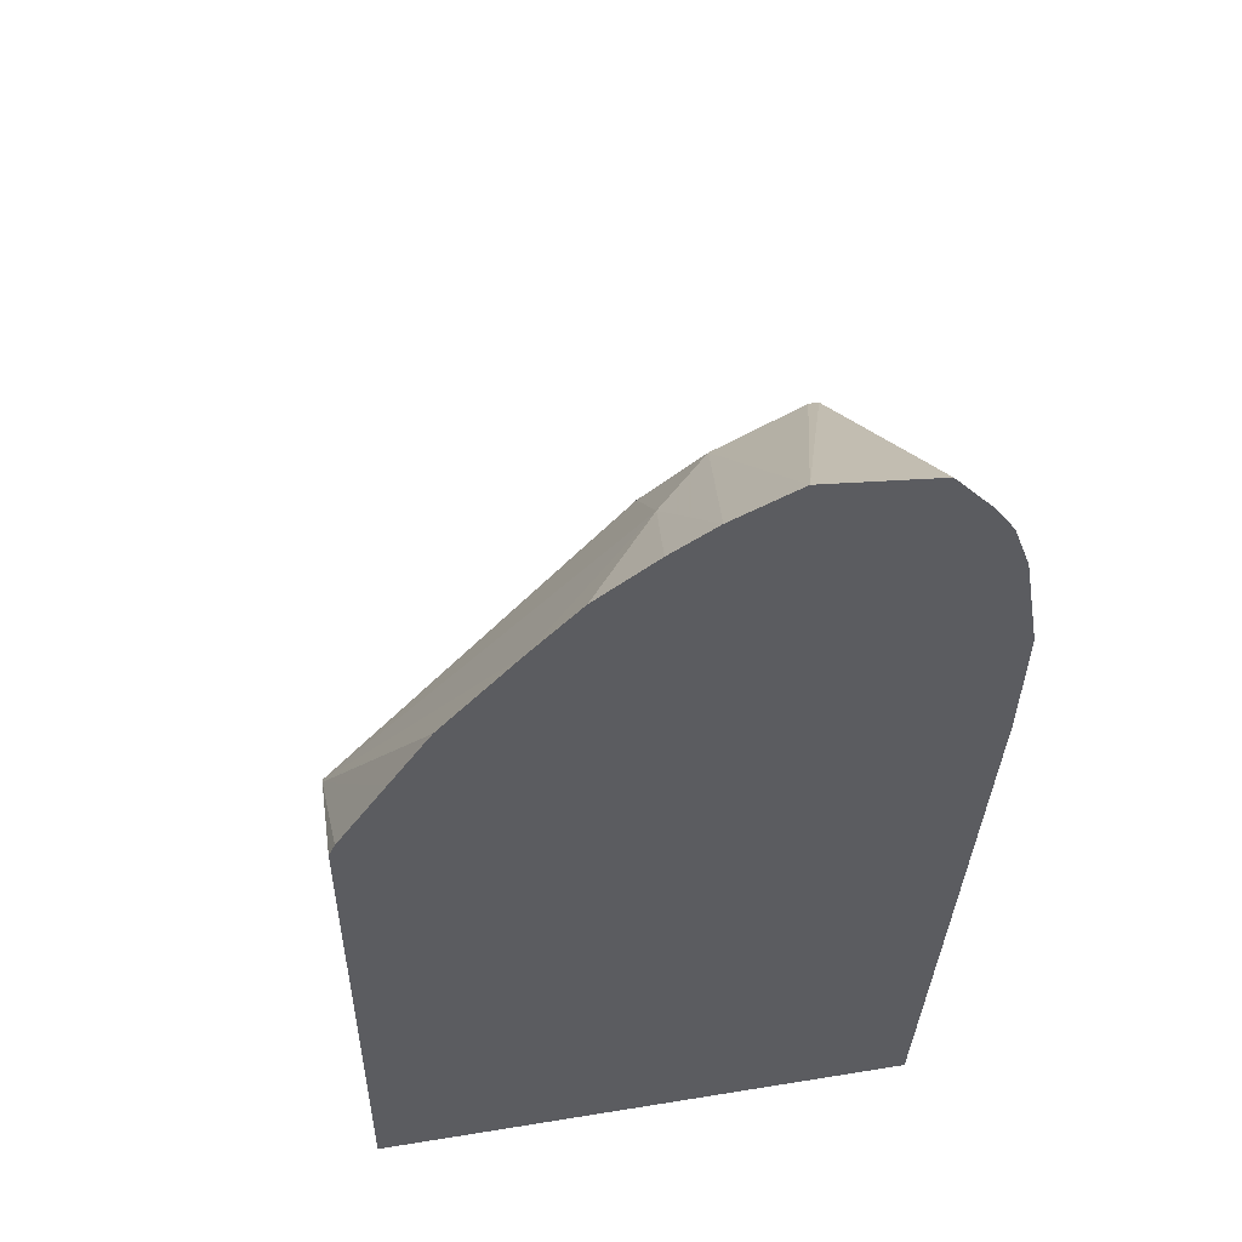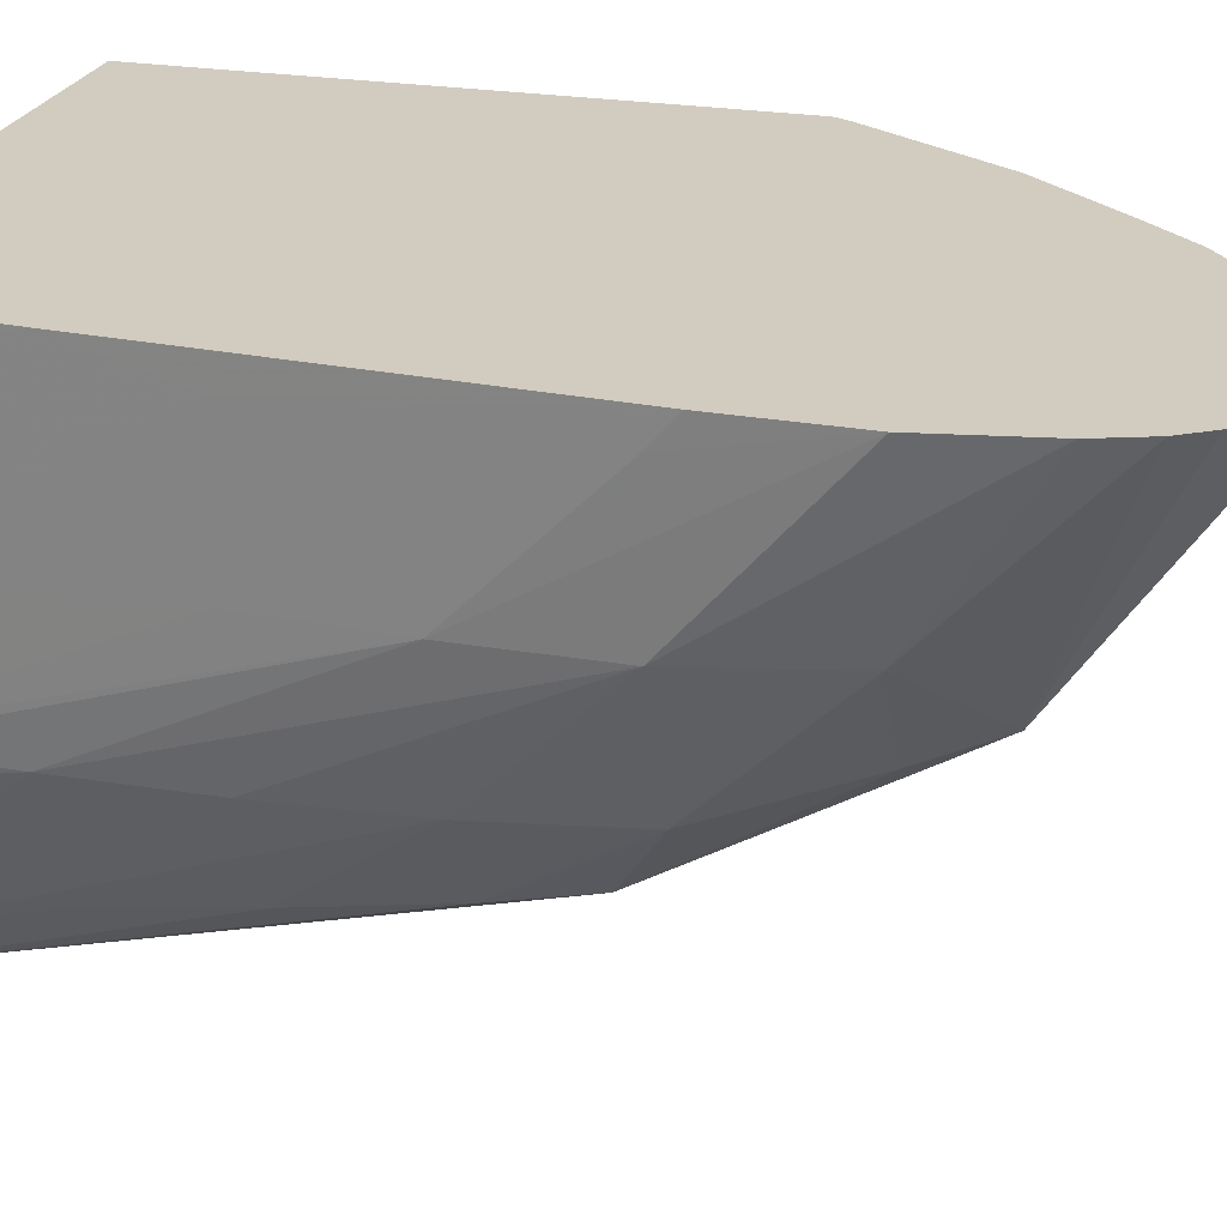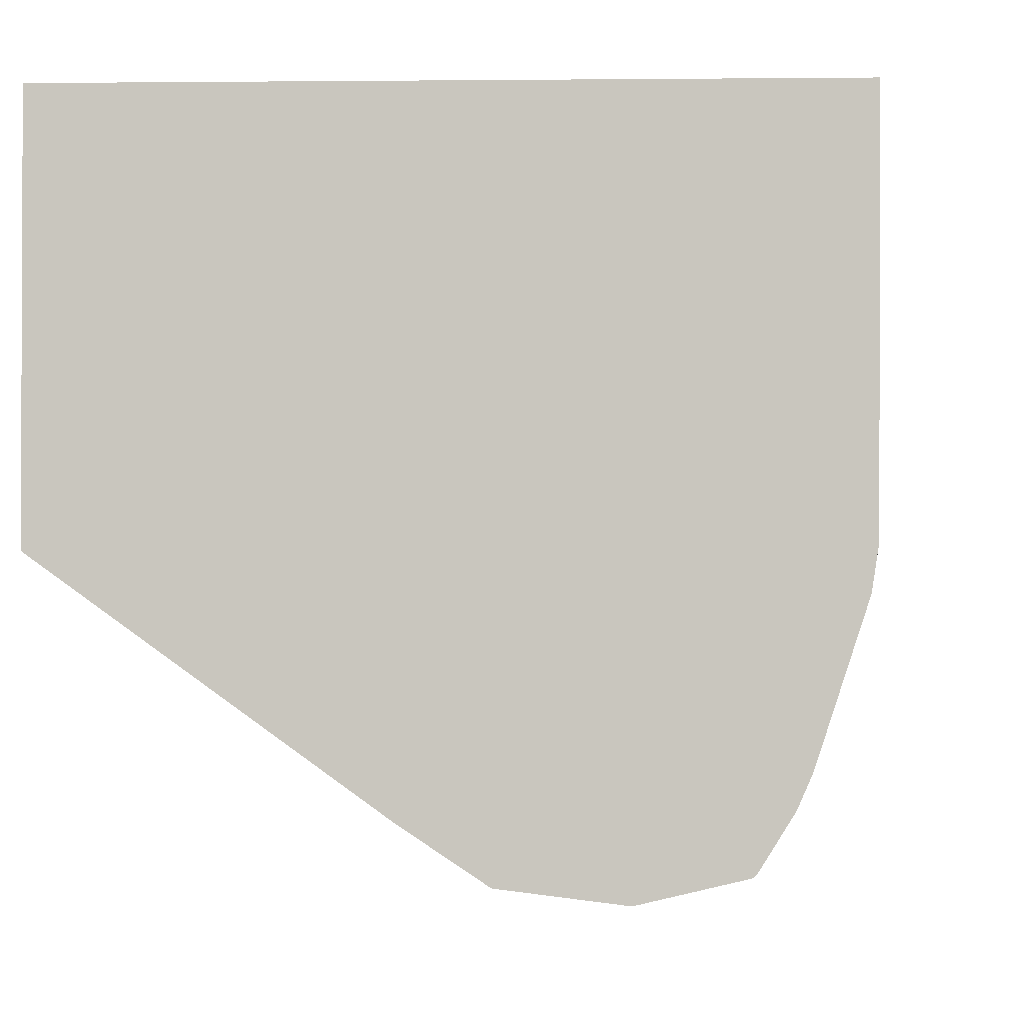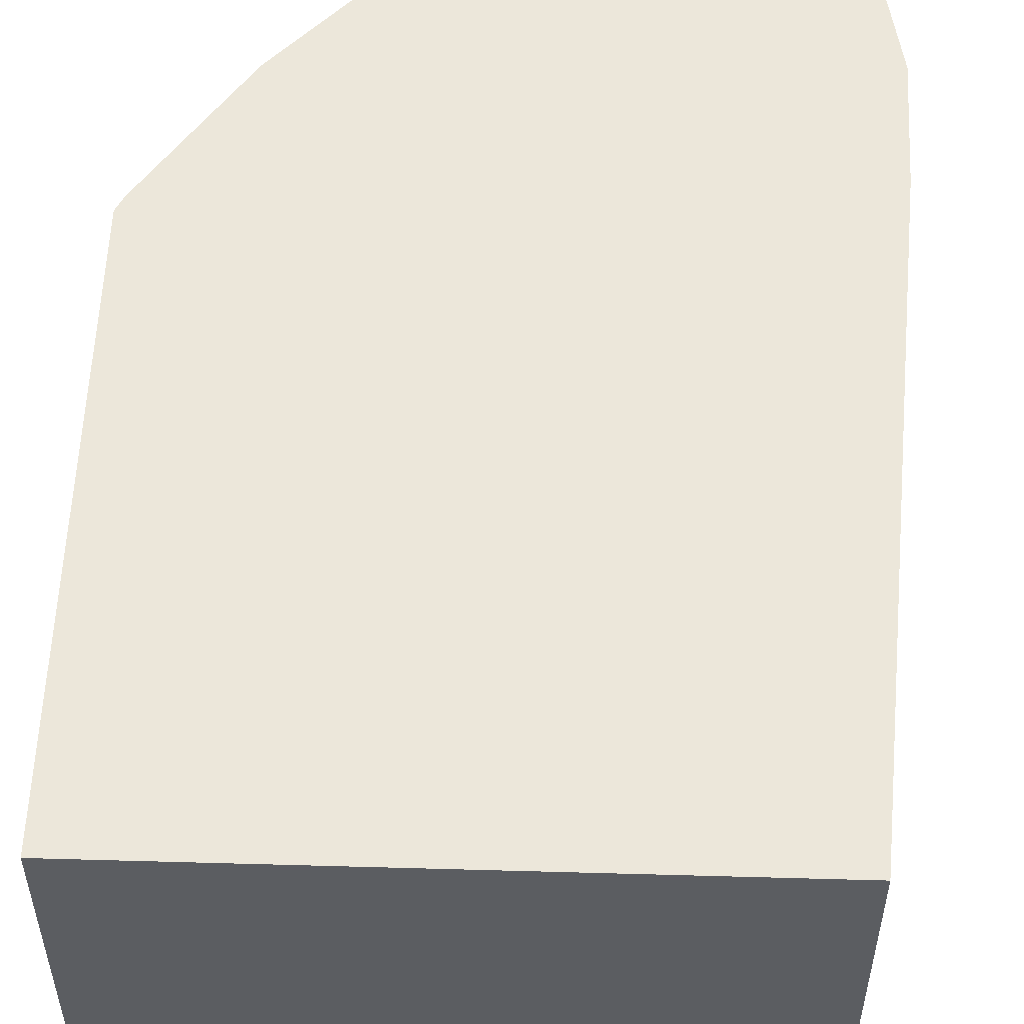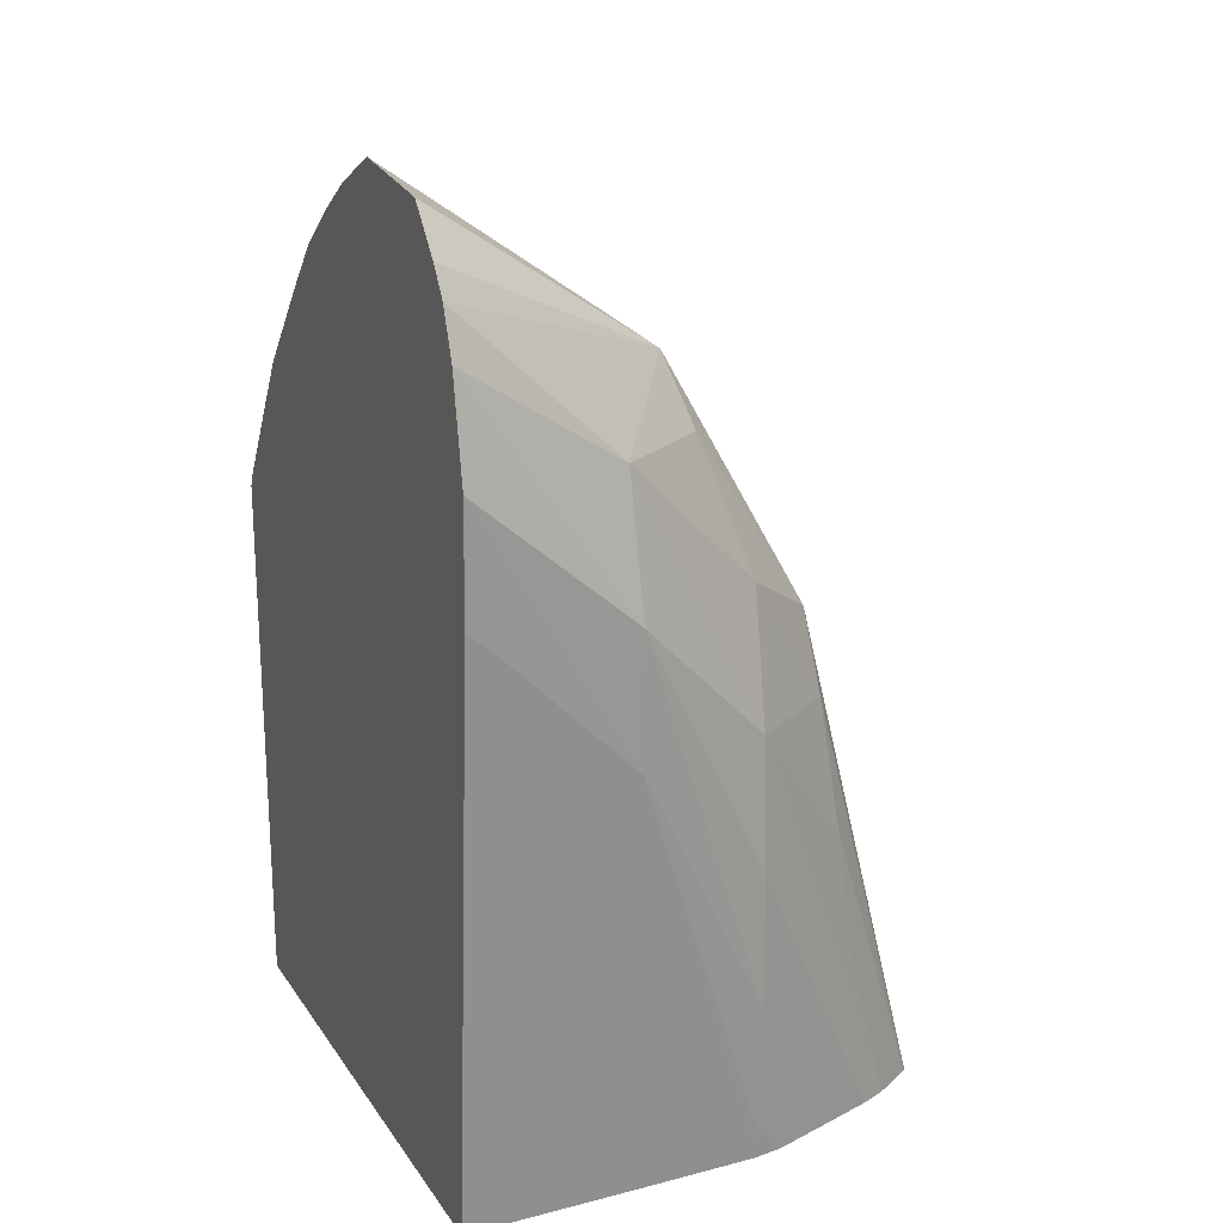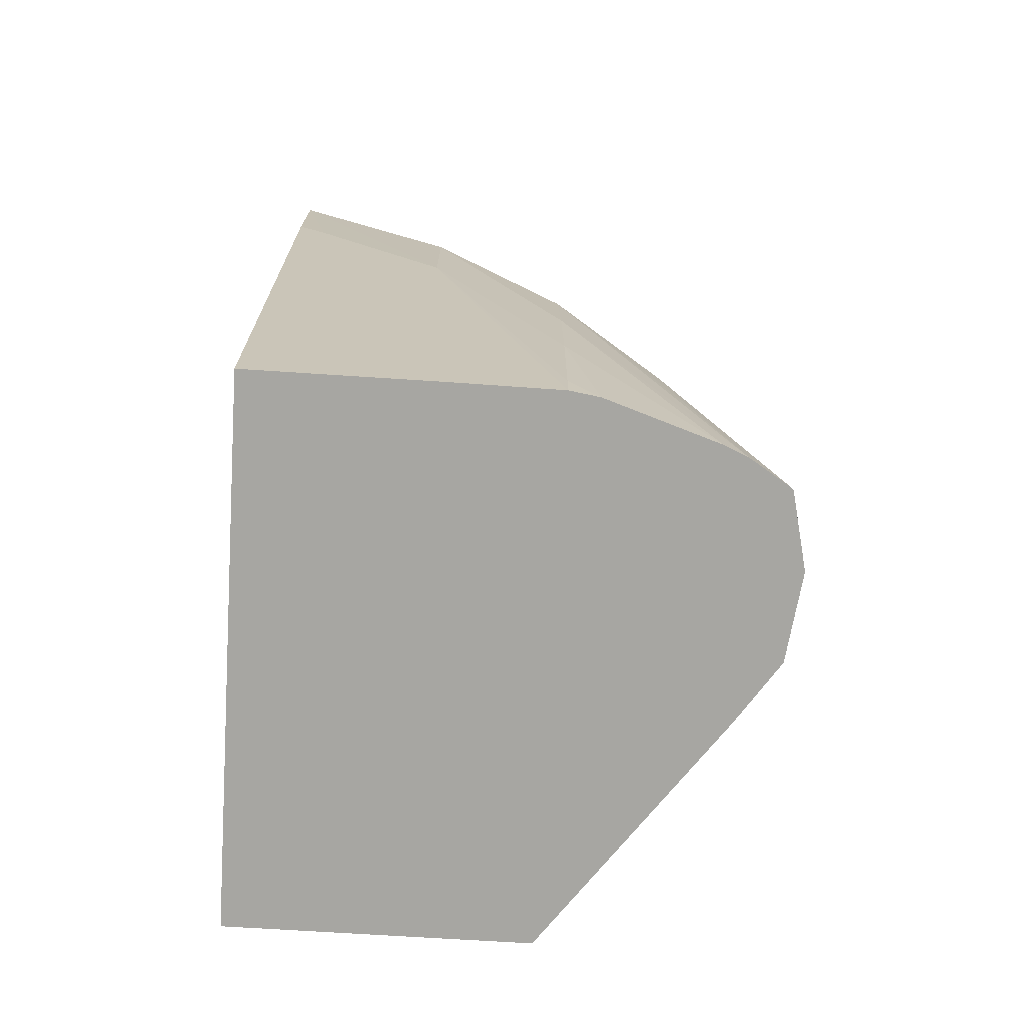
<metadata>
{"format":"obj","ext":"obj","renderer":"f3d","projection":"perspective","resolution":1024,"background":"white","views":[{"elev":51.8,"azim":170.0,"up":"+Z"},{"elev":23.9,"azim":-74.3,"up":"+Y"},{"elev":-1.6,"azim":-177.8,"up":"+Y"},{"elev":54.0,"azim":-178.3,"up":"+Y"},{"elev":20.6,"azim":-114.6,"up":"+Z"},{"elev":-74.0,"azim":-93.5,"up":"+Z"}]}
</metadata>
<code>
v -0.03701 -0.03365 0.02098
v -0.03709 -0.03365 0.02114
v -0.03701 -0.03542 0.01972
v -0.03701 -0.03365 0.01453
v -0.03768 -0.03365 0.02203
v -0.03701 -0.03551 0.01963
v -0.03817 -0.03365 0.02277
v -0.03701 -0.0372 0.01453
v -0.04349 -0.03365 0.01453
v -0.03908 -0.03365 0.02379
v -0.04057 -0.0351 0.02385
v -0.04065 -0.03657 0.02232
v -0.04086 -0.03796 0.02043
v -0.03701 -0.03662 0.01791
v -0.03984 -0.03924 0.01453
v -0.03701 -0.03669 0.01776
v -0.04354 -0.03365 0.01523
v -0.04349 -0.03373 0.01453
v -0.03966 -0.03365 0.0244
v -0.04036 -0.03365 0.02493
v -0.04088 -0.03365 0.02527
v -0.0413 -0.03616 0.02338
v -0.04175 -0.03673 0.02284
v -0.04149 -0.03766 0.02121
v -0.04192 -0.03807 0.02066
v -0.04149 -0.03826 0.0198
v -0.04058 -0.03973 0.01453
v -0.04365 -0.03365 0.01682
v -0.04349 -0.03399 0.01453
v -0.04164 -0.03365 0.02564
v -0.04236 -0.0364 0.02364
v -0.04259 -0.03807 0.02066
v -0.04163 -0.03986 0.01453
v -0.04398 -0.03365 0.02153
v -0.04374 -0.03399 0.01806
v -0.04349 -0.03594 0.01453
v -0.04294 -0.03365 0.02548
v -0.04247 -0.0364 0.02364
v -0.04277 -0.03667 0.02282
v -0.04306 -0.03723 0.02121
v -0.04276 -0.03822 0.01965
v -0.04253 -0.03965 0.01453
v -0.04396 -0.03399 0.02124
v -0.04402 -0.03365 0.02291
v -0.04373 -0.03558 0.01806
v -0.04347 -0.03717 0.01453
v -0.04339 -0.03365 0.02497
v -0.0428 -0.03558 0.02395
v -0.04361 -0.03365 0.02464
v -0.0435 -0.03558 0.02282
v -0.04346 -0.03717 0.01965
v -0.0429 -0.03842 0.01806
v -0.04256 -0.03962 0.01453
v -0.04384 -0.03558 0.01965
v -0.04381 -0.03365 0.02409
v -0.04386 -0.03558 0.02124
v -0.04342 -0.03753 0.01453
v -0.0435 -0.03717 0.01488
v -0.04355 -0.03717 0.01806
v -0.04286 -0.03915 0.01453
v -0.04297 -0.03861 0.01647
v -0.04356 -0.03717 0.01647
v -0.04298 -0.03886 0.01453
f 1 2 3
f 1 3 6
f 1 6 14
f 1 14 16
f 1 16 8
f 1 8 4
f 1 4 9
f 1 9 17
f 1 17 28
f 1 28 34
f 1 34 44
f 1 44 55
f 1 55 49
f 1 49 47
f 1 47 37
f 1 37 30
f 1 30 21
f 1 21 20
f 1 20 19
f 1 19 10
f 1 10 7
f 1 7 5
f 1 5 2
f 2 5 3
f 3 5 7
f 3 7 6
f 4 8 15
f 4 15 27
f 4 27 33
f 4 33 42
f 4 42 53
f 4 53 60
f 4 60 63
f 4 63 57
f 4 57 46
f 4 46 36
f 4 36 29
f 4 29 18
f 4 18 9
f 6 7 10
f 6 10 11
f 6 11 12
f 6 12 13
f 6 13 14
f 8 16 15
f 9 18 17
f 10 19 11
f 11 19 20
f 11 20 21
f 11 21 22
f 11 22 12
f 12 22 13
f 13 22 23
f 13 23 24
f 13 24 25
f 13 25 26
f 13 26 27
f 13 27 16
f 13 16 14
f 15 16 27
f 17 18 29
f 17 29 28
f 21 30 22
f 22 30 31
f 22 31 23
f 23 31 24
f 24 31 25
f 25 31 38
f 25 38 32
f 25 32 33
f 25 33 27
f 25 27 26
f 28 29 35
f 28 35 34
f 29 36 35
f 30 37 38
f 30 38 31
f 32 38 39
f 32 39 40
f 32 40 41
f 32 41 42
f 32 42 33
f 34 43 44
f 34 35 36
f 34 36 45
f 34 45 43
f 36 46 45
f 37 47 38
f 38 47 48
f 38 48 49
f 38 49 50
f 38 50 39
f 39 50 40
f 40 51 41
f 40 50 51
f 41 51 52
f 41 52 53
f 41 53 42
f 43 54 44
f 43 45 54
f 44 54 56
f 44 56 55
f 45 46 54
f 46 57 58
f 46 58 54
f 47 49 48
f 49 55 50
f 50 55 56
f 50 56 51
f 51 56 59
f 51 59 60
f 51 60 61
f 51 61 52
f 52 61 53
f 53 61 60
f 54 58 62
f 54 62 56
f 56 62 59
f 57 63 62
f 57 62 58
f 59 62 63
f 59 63 60

</code>
